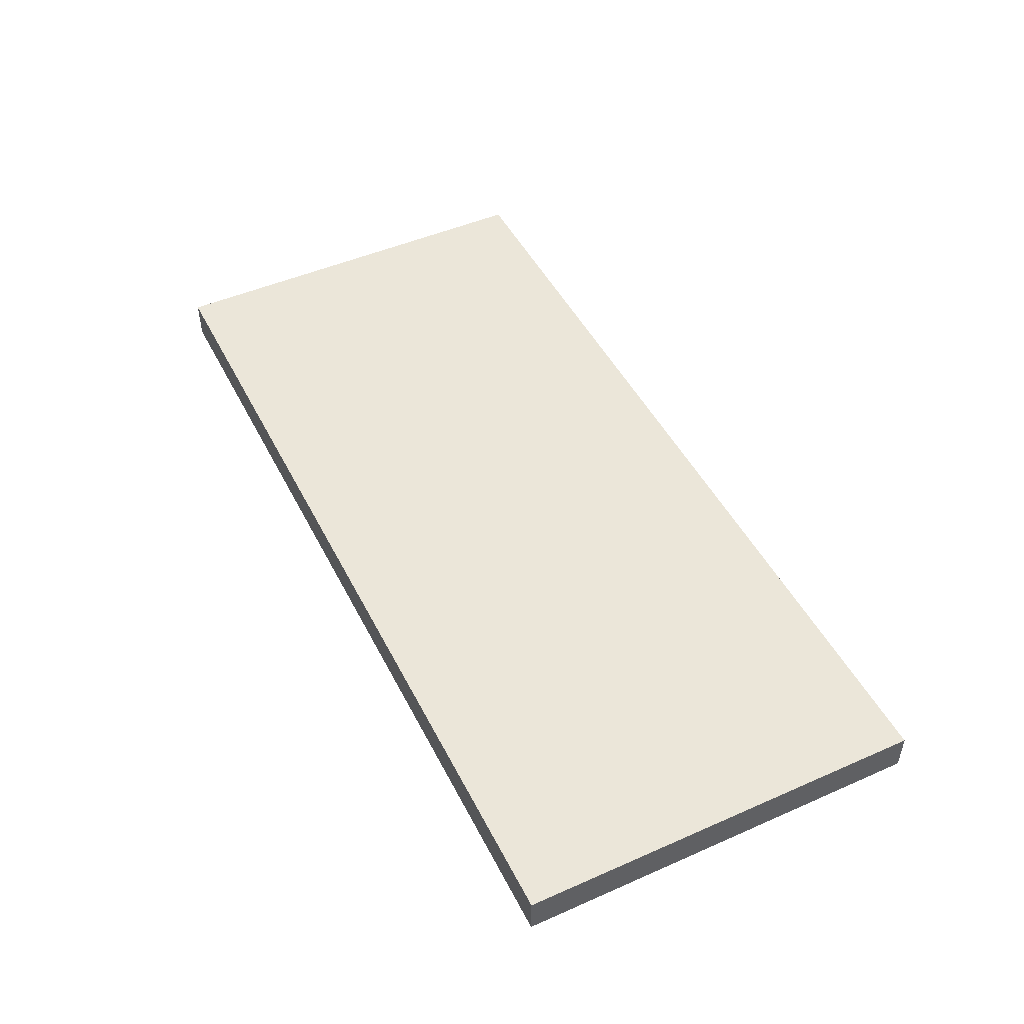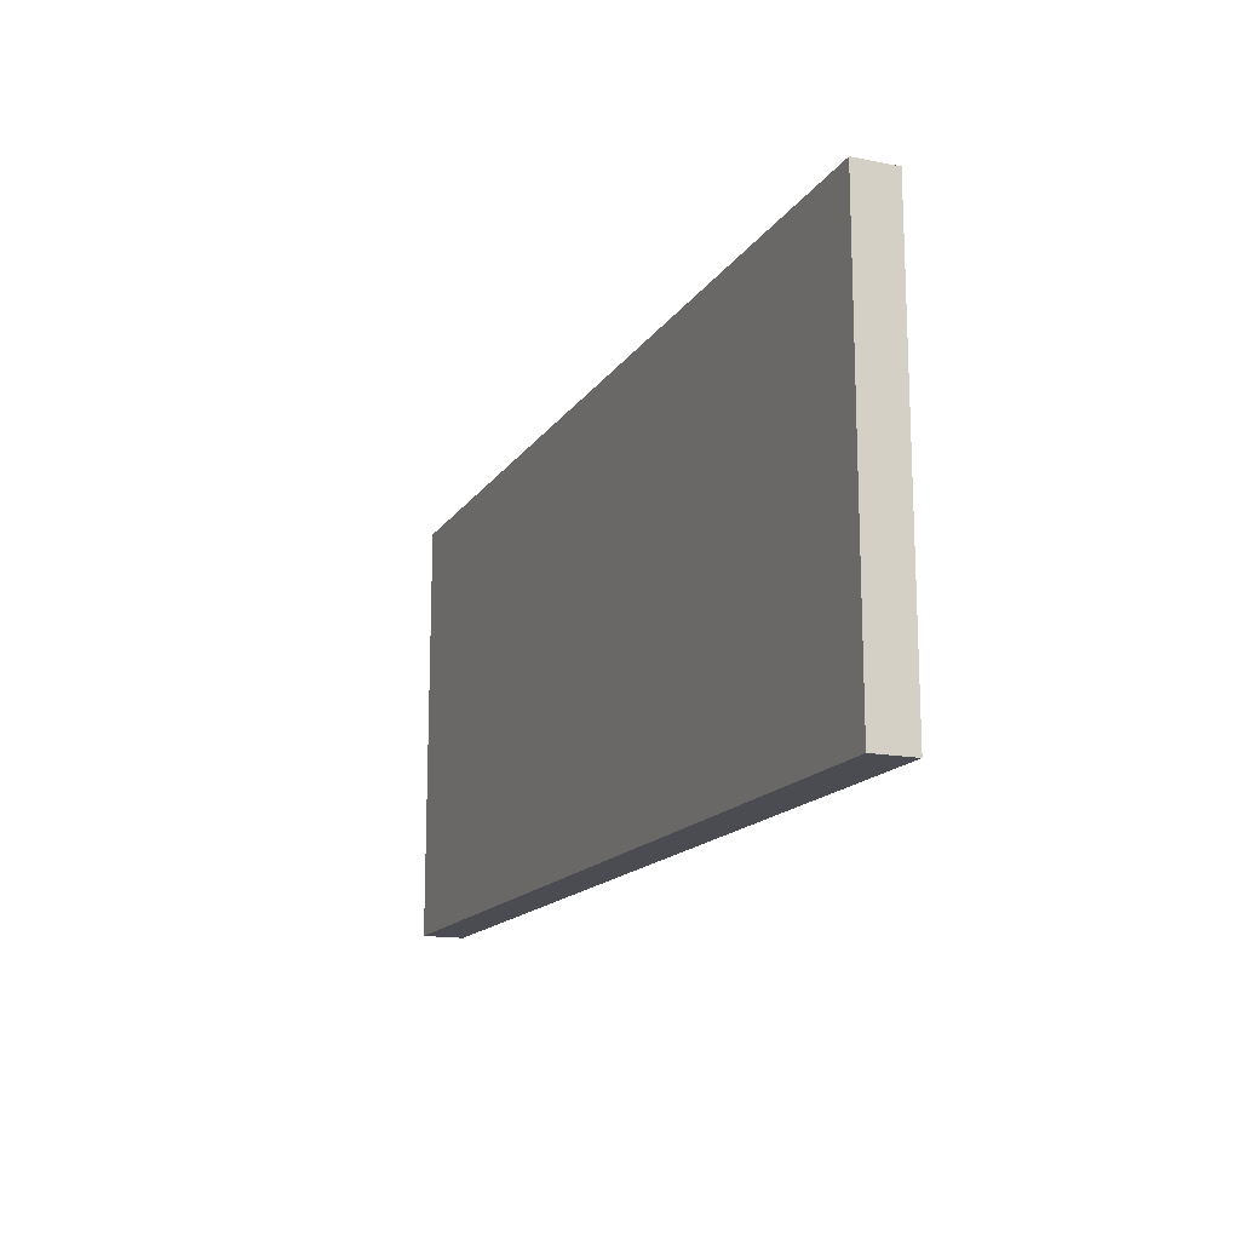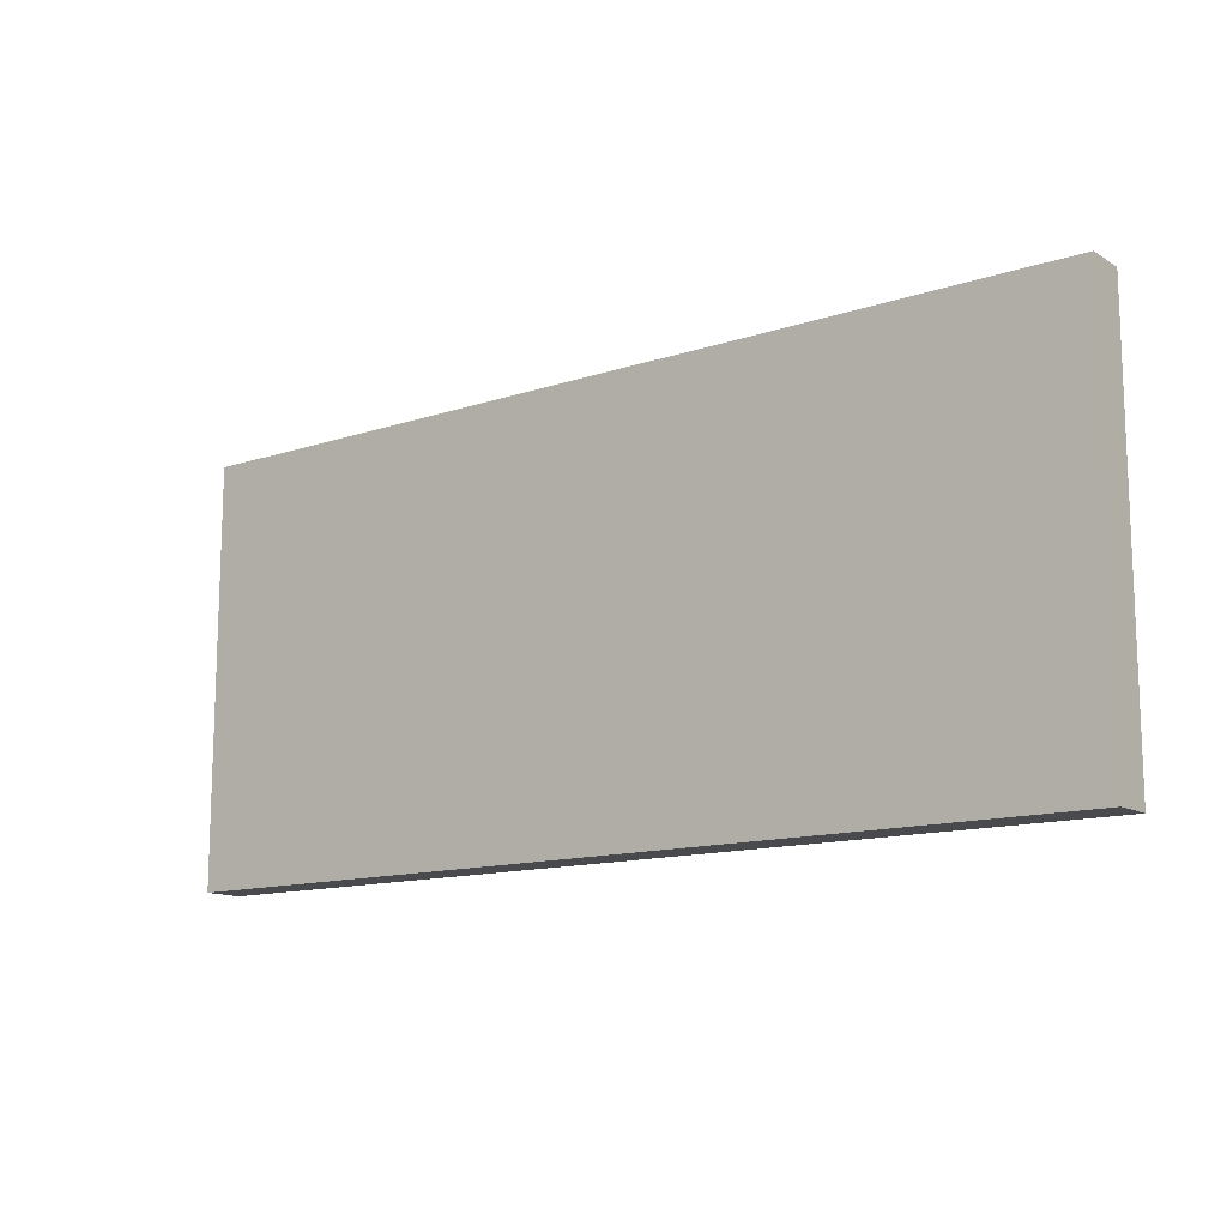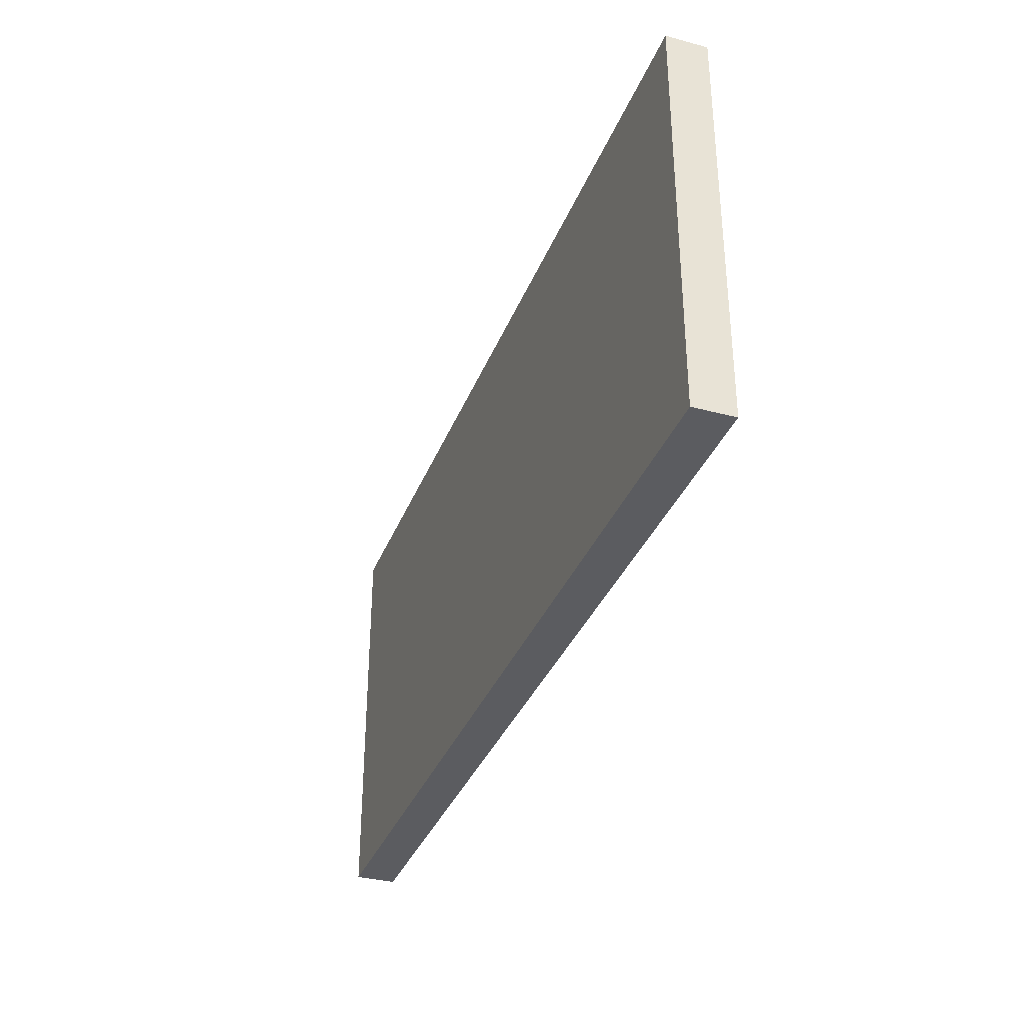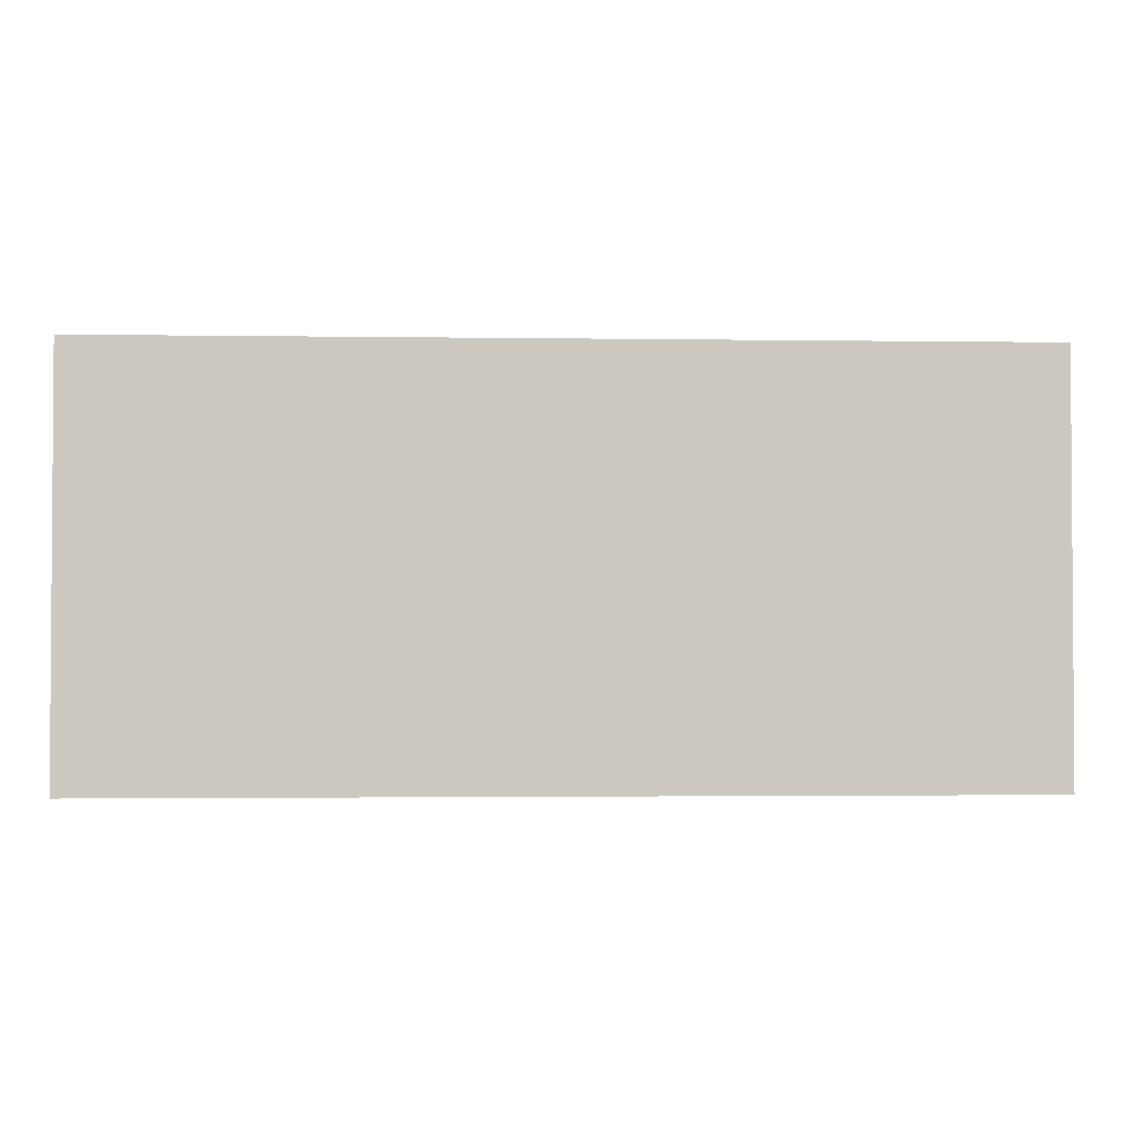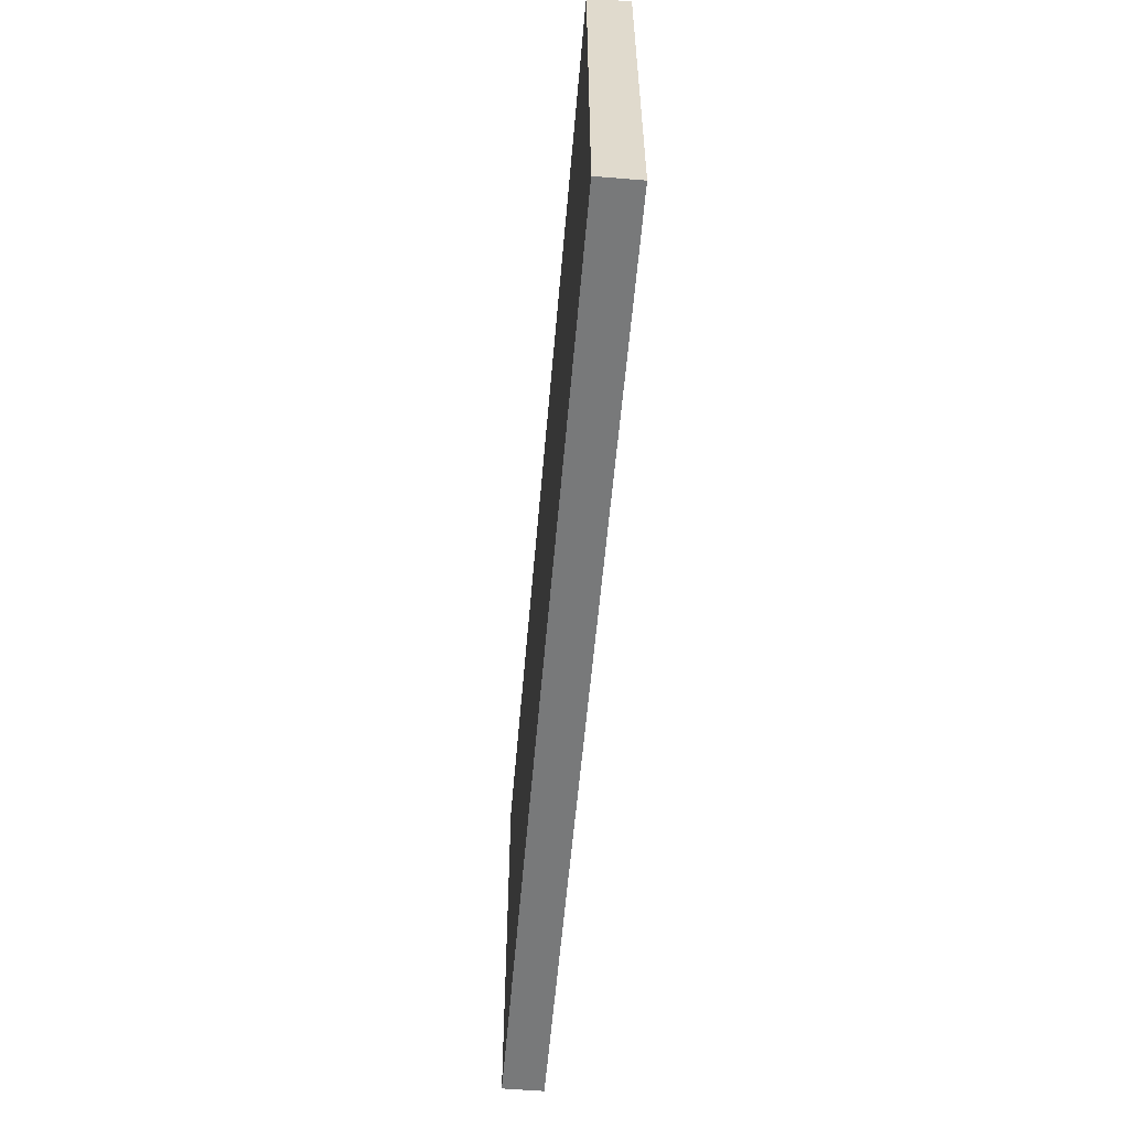
<metadata>
{"format":"obj","ext":"obj","renderer":"f3d","projection":"perspective","resolution":1024,"background":"white","views":[{"elev":48.1,"azim":-116.2,"up":"+Z"},{"elev":-15.4,"azim":67.8,"up":"+Y"},{"elev":-13.0,"azim":37.3,"up":"+Y"},{"elev":-34.6,"azim":-109.6,"up":"+Y"},{"elev":-2.2,"azim":176.9,"up":"+Y"},{"elev":-57.7,"azim":85.1,"up":"+Y"}]}
</metadata>
<code>
v 3.64 3.01 -0.18
v 3.64 4.85 -0.18
v 7.74 3.01 -0.18
v 7.74 4.85 -0.18
v 3.64 3.01 0
v 3.64 4.85 0
v 7.74 3.01 0
v 7.74 4.85 0
f 1 2 3
f 2 4 3
f 1 3 5
f 3 7 5
f 1 5 2
f 5 6 2
f 2 6 4
f 6 8 4
f 4 8 7
f 7 3 4
f 6 7 8
f 6 5 7

</code>
